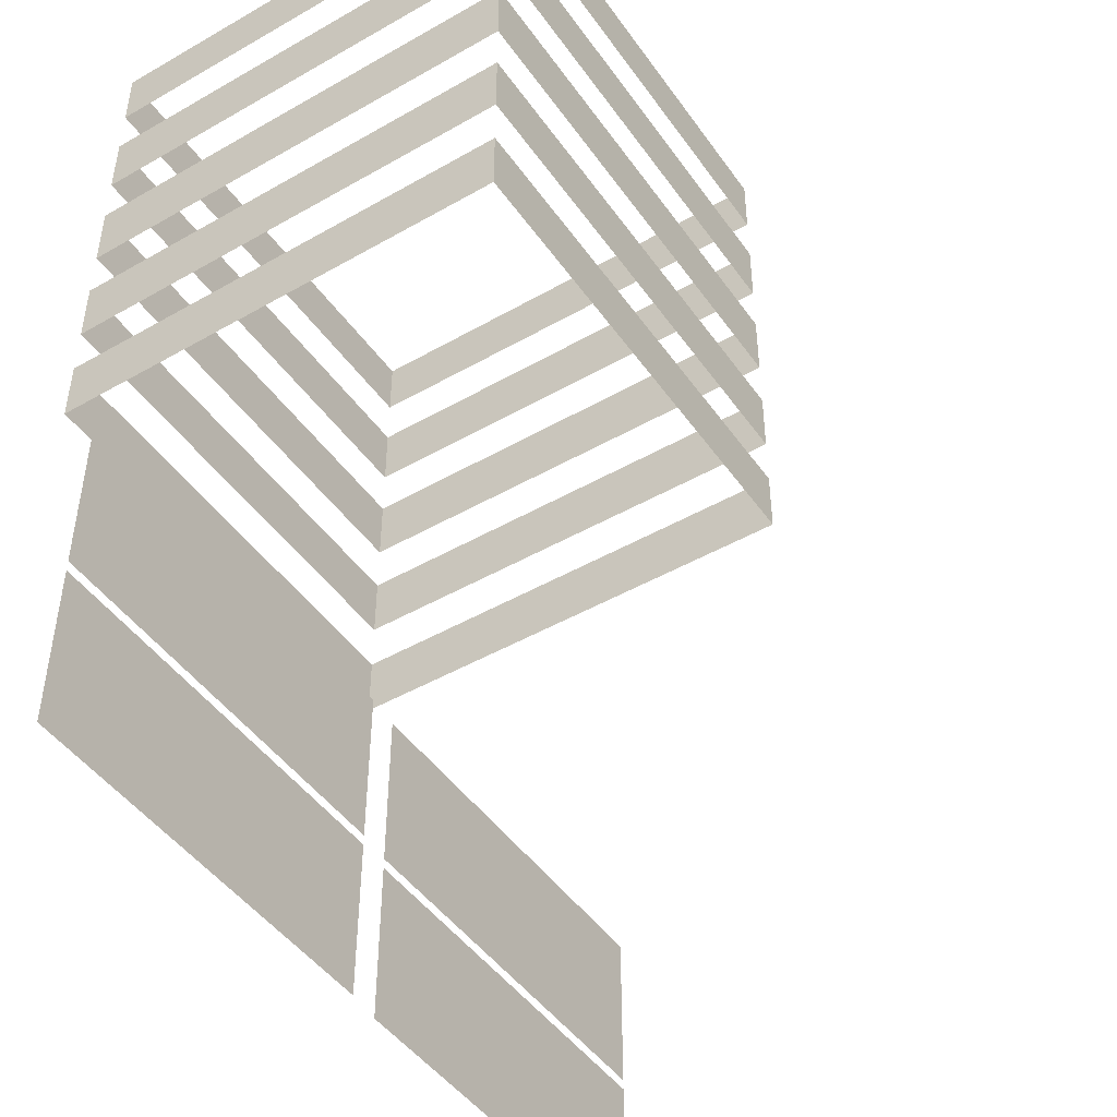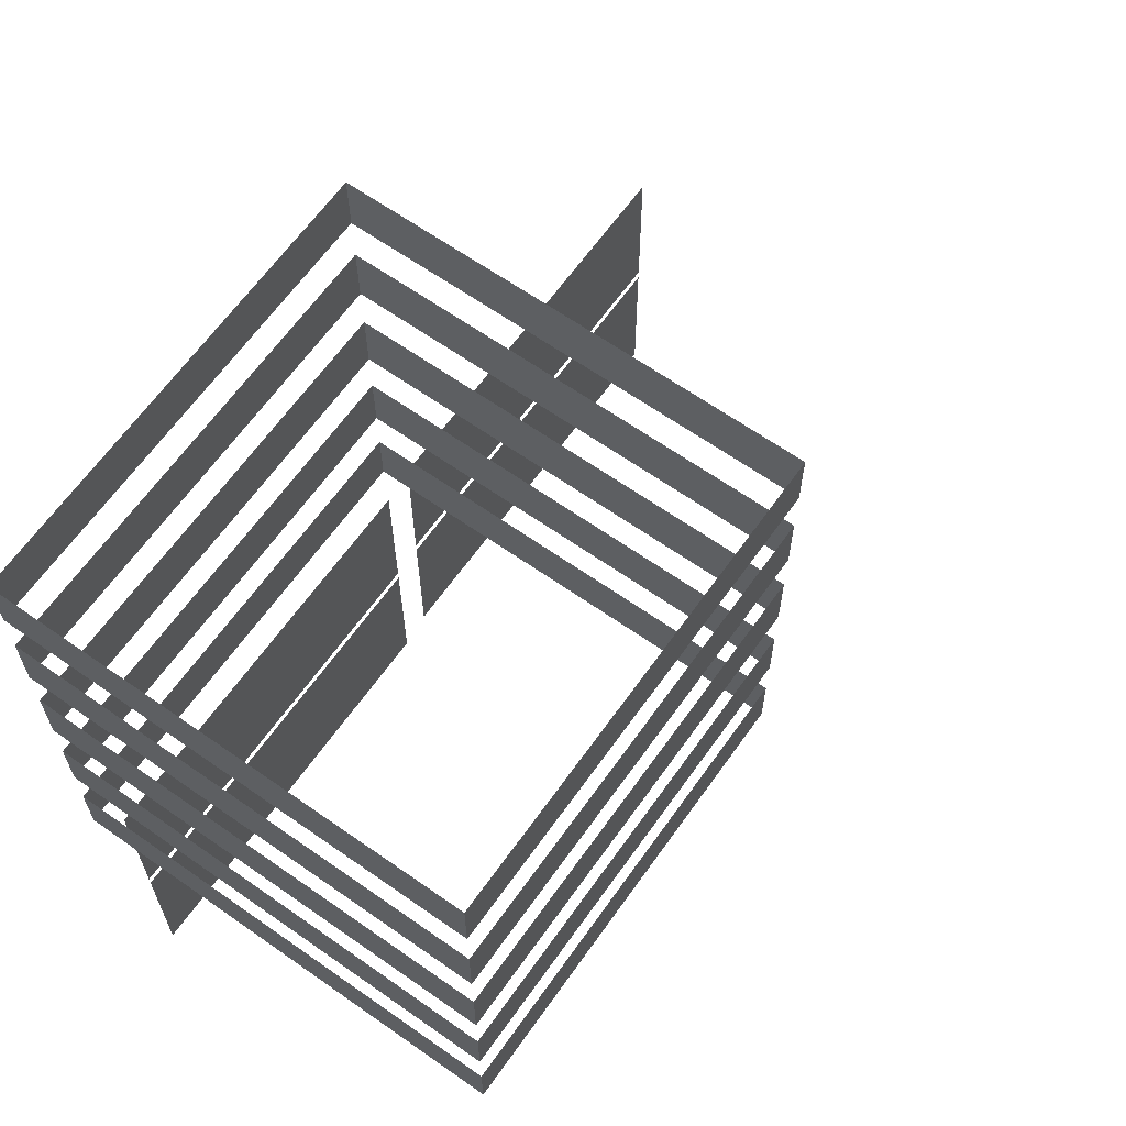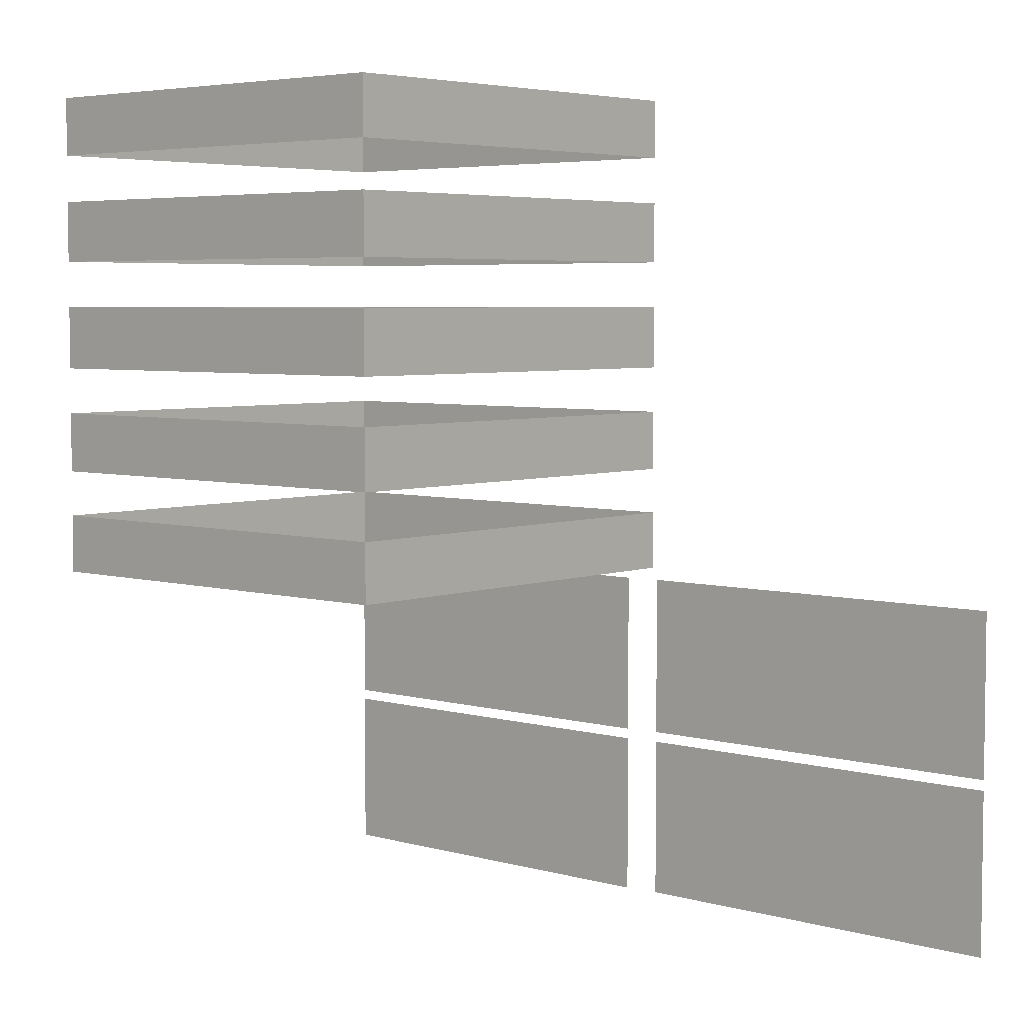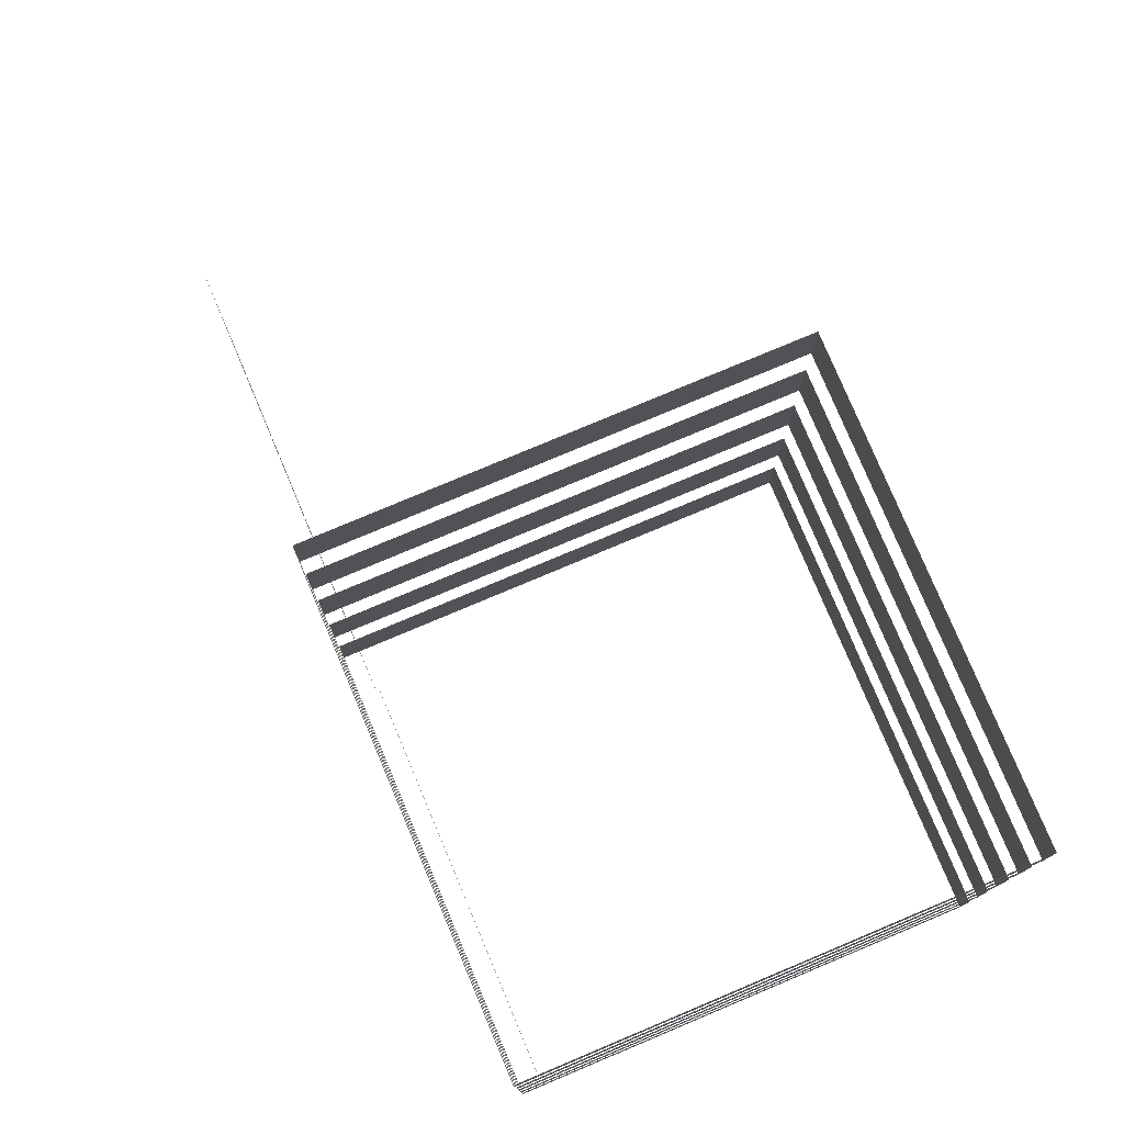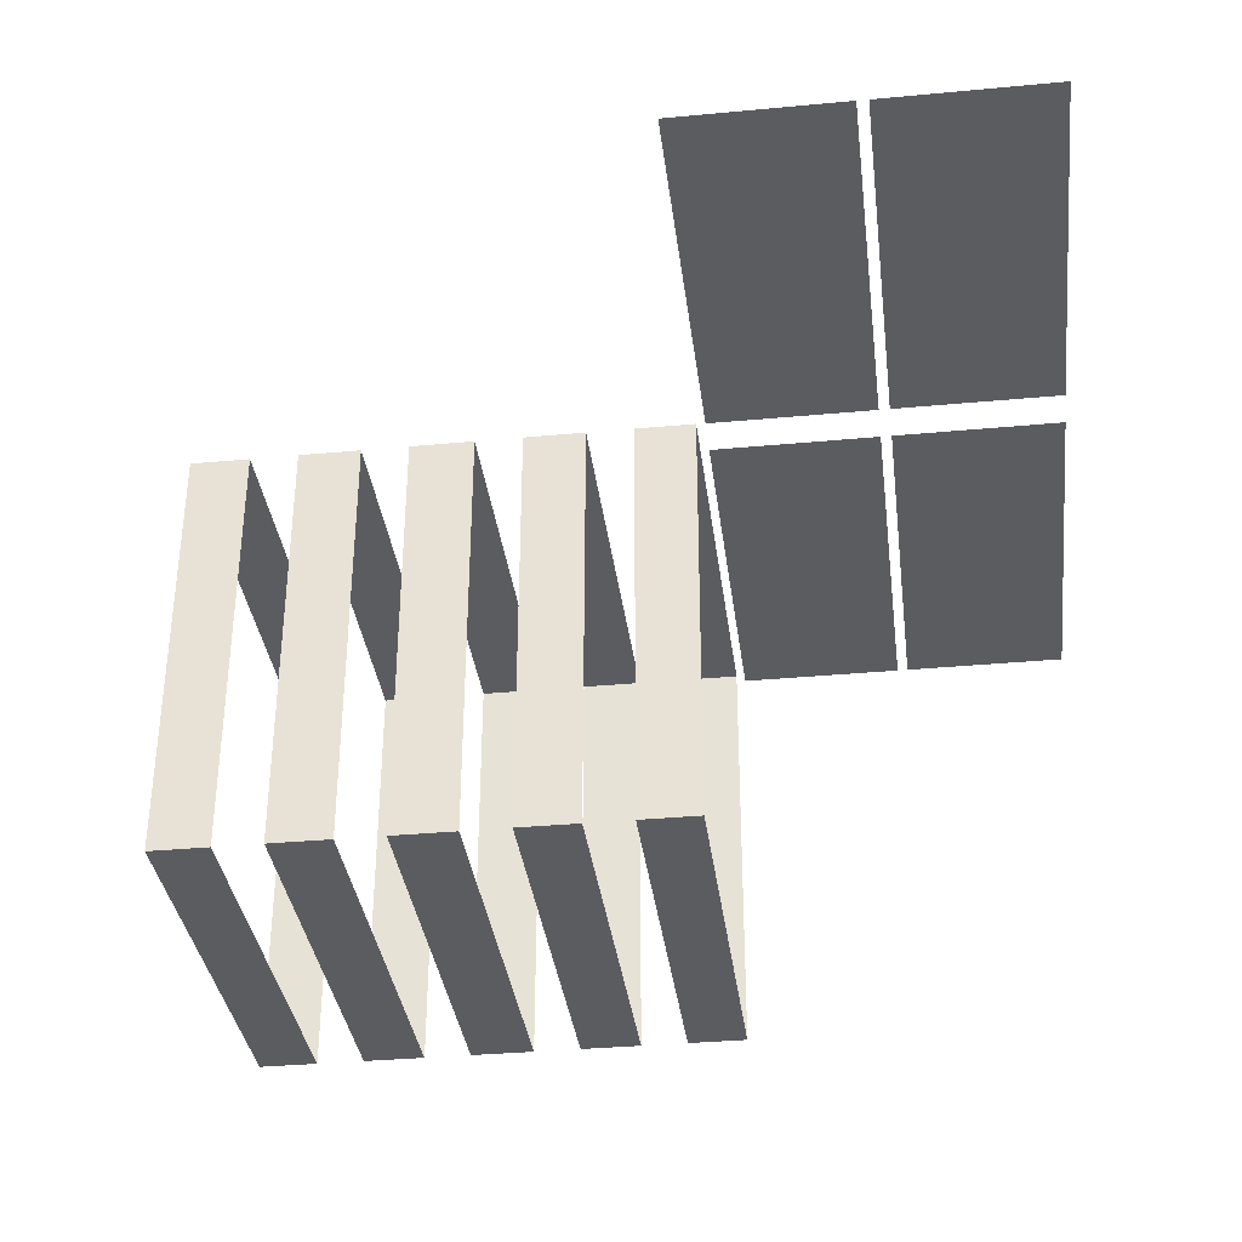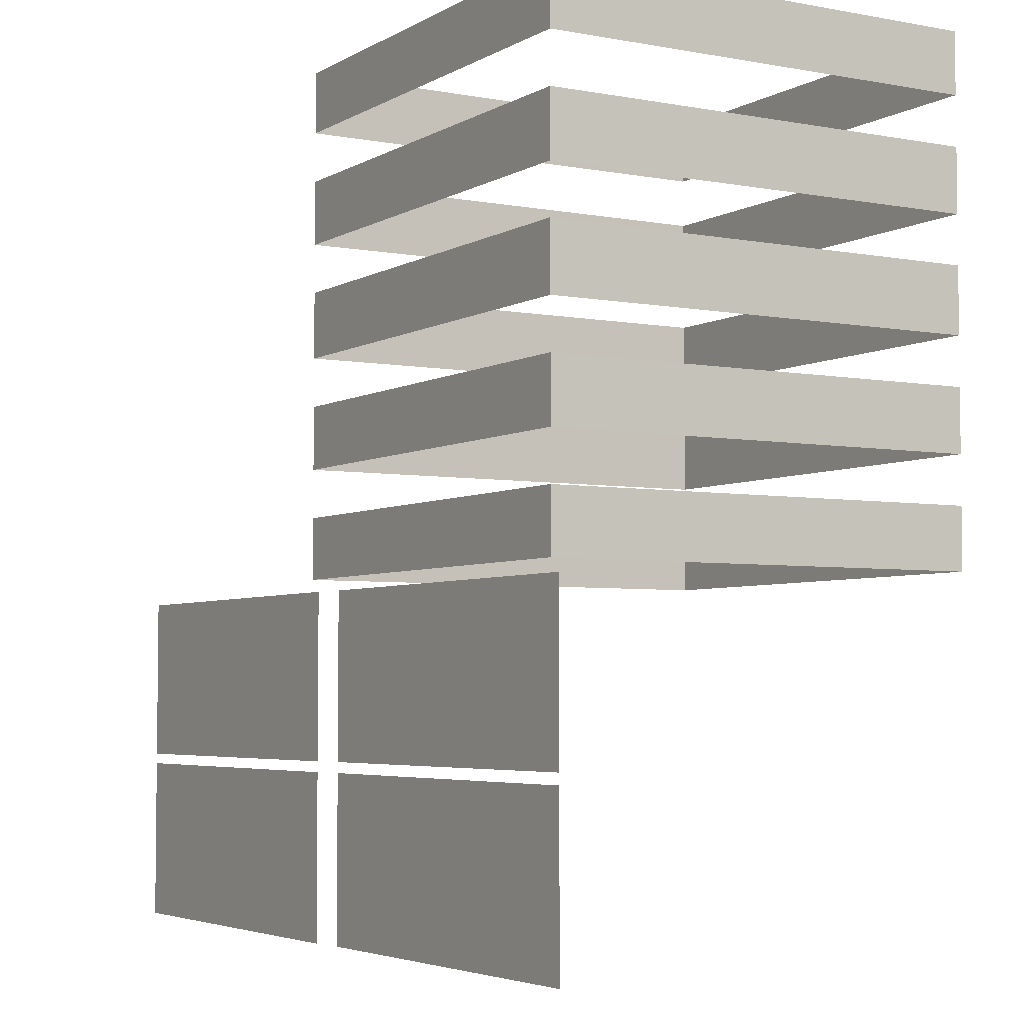
<metadata>
{"format":"obj","ext":"obj","renderer":"f3d","projection":"perspective","resolution":1024,"background":"white","views":[{"elev":-46.3,"azim":123.1,"up":"+Y"},{"elev":64.3,"azim":125.3,"up":"+Y"},{"elev":4.9,"azim":-138.5,"up":"+Y"},{"elev":78.1,"azim":67.2,"up":"+Y"},{"elev":-35.1,"azim":-82.9,"up":"+Z"},{"elev":-4.4,"azim":59.2,"up":"+Y"}]}
</metadata>
<code>
v -0.5539 -1.043e-05 3.872
v -9.137 -1.043e-05 3.872
v -9.137 3.514 3.872
v -0.5539 3.514 3.872
v 8.793 -1.043e-05 3.79
v 0.2095 -1.043e-05 3.79
v 0.2095 3.514 3.79
v 8.793 3.514 3.79
v -0.5539 3.739 3.872
v -9.137 3.739 3.872
v -9.137 7.253 3.872
v -0.5539 7.253 3.872
v 8.793 3.739 3.79
v 0.2095 3.739 3.79
v 0.2095 7.253 3.79
v 8.793 7.253 3.79
v 9.175 7.477 4.196
v -0.1722 7.477 4.196
v -0.1722 8.755 4.196
v 9.175 8.755 4.196
v 9.175 7.477 -5.15
v 9.175 7.477 4.196
v 9.175 8.755 4.196
v 9.175 8.755 -5.15
v -0.1722 7.477 -5.15
v 9.175 7.477 -5.15
v 9.175 8.755 -5.15
v -0.1722 8.755 -5.15
v -0.1722 7.477 4.196
v -0.1722 7.477 -5.15
v -0.1722 8.755 -5.15
v -0.1722 8.755 4.196
v 9.175 18.11 4.196
v 9.175 16.83 4.196
v -0.1722 16.83 4.196
v -0.1722 18.11 4.196
v 9.175 18.11 -5.15
v 9.175 16.83 -5.15
v 9.175 16.83 4.196
v 9.175 18.11 4.196
v -0.1722 18.11 -5.15
v -0.1722 16.83 -5.15
v 9.175 16.83 -5.15
v 9.175 18.11 -5.15
v -0.1722 18.11 4.196
v -0.1722 16.83 4.196
v -0.1722 16.83 -5.15
v -0.1722 18.11 -5.15
v 9.175 15.8 4.196
v 9.175 14.47 4.196
v -0.1722 14.47 4.196
v -0.1722 15.8 4.196
v 9.175 15.8 -5.15
v 9.175 14.47 -5.15
v 9.175 14.47 4.196
v 9.175 15.8 4.196
v -0.1722 15.8 -5.15
v -0.1722 14.47 -5.15
v 9.175 14.47 -5.15
v 9.175 15.8 -5.15
v -0.1722 15.8 4.196
v -0.1722 14.47 4.196
v -0.1722 14.47 -5.15
v -0.1722 15.8 -5.15
v 9.175 13.46 4.196
v 9.175 12.08 4.196
v -0.1722 12.08 4.196
v -0.1722 13.46 4.196
v 9.175 13.46 -5.15
v 9.175 12.08 -5.15
v 9.175 12.08 4.196
v 9.175 13.46 4.196
v -0.1722 13.46 -5.15
v -0.1722 12.08 -5.15
v 9.175 12.08 -5.15
v 9.175 13.46 -5.15
v -0.1722 13.46 4.196
v -0.1722 12.08 4.196
v -0.1722 12.08 -5.15
v -0.1722 13.46 -5.15
v 9.175 11.07 4.196
v 9.175 9.758 4.196
v -0.1722 9.758 4.196
v -0.1722 11.07 4.196
v 9.175 11.07 -5.15
v 9.175 9.758 -5.15
v 9.175 9.758 4.196
v 9.175 11.07 4.196
v -0.1722 11.07 -5.15
v -0.1722 9.758 -5.15
v 9.175 9.758 -5.15
v 9.175 11.07 -5.15
v -0.1722 11.07 4.196
v -0.1722 9.758 4.196
v -0.1722 9.758 -5.15
v -0.1722 11.07 -5.15
g TS_LA_Buildng_03_215235_82
f 1 3 2
f 1 4 3
f 5 7 6
f 5 8 7
f 9 11 10
f 9 12 11
f 13 15 14
f 13 16 15
f 17 19 18
f 17 20 19
f 21 23 22
f 21 24 23
f 25 27 26
f 25 28 27
f 29 31 30
f 29 32 31
f 33 35 34
f 33 36 35
f 37 39 38
f 37 40 39
f 41 43 42
f 41 44 43
f 45 47 46
f 45 48 47
f 49 51 50
f 49 52 51
f 53 55 54
f 53 56 55
f 57 59 58
f 57 60 59
f 61 63 62
f 61 64 63
f 65 67 66
f 65 68 67
f 69 71 70
f 69 72 71
f 73 75 74
f 73 76 75
f 77 79 78
f 77 80 79
f 81 83 82
f 81 84 83
f 85 87 86
f 85 88 87
f 89 91 90
f 89 92 91
f 93 95 94
f 93 96 95

</code>
